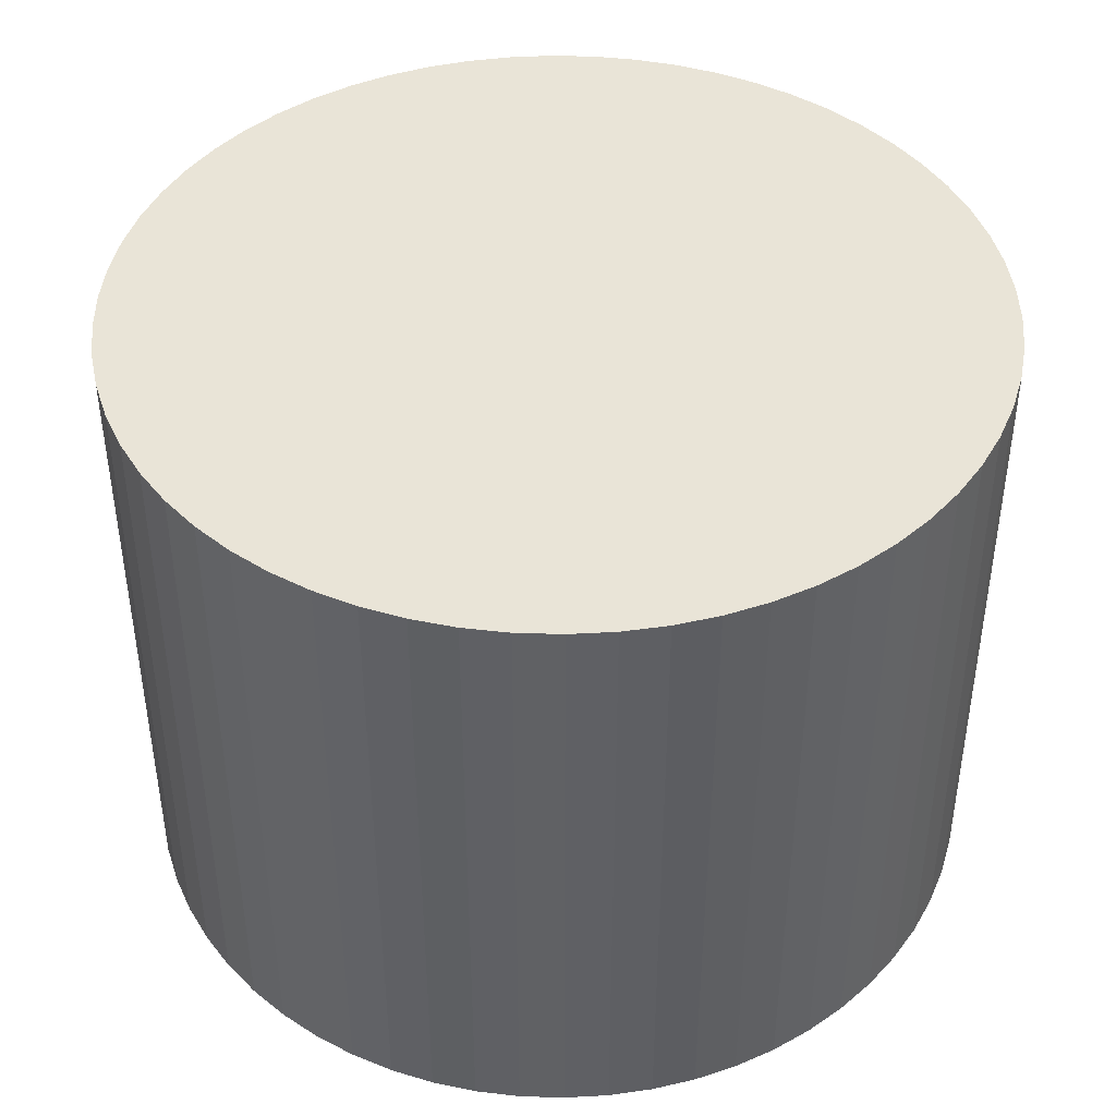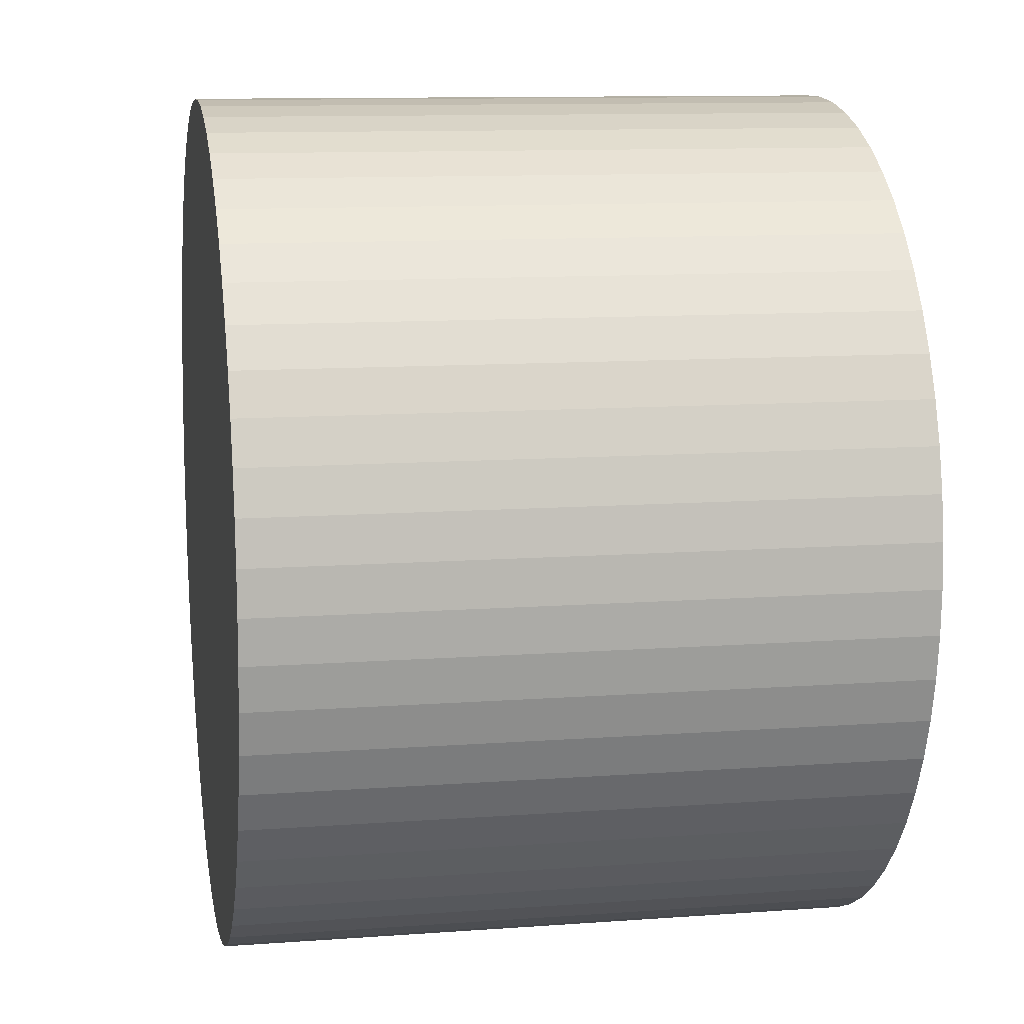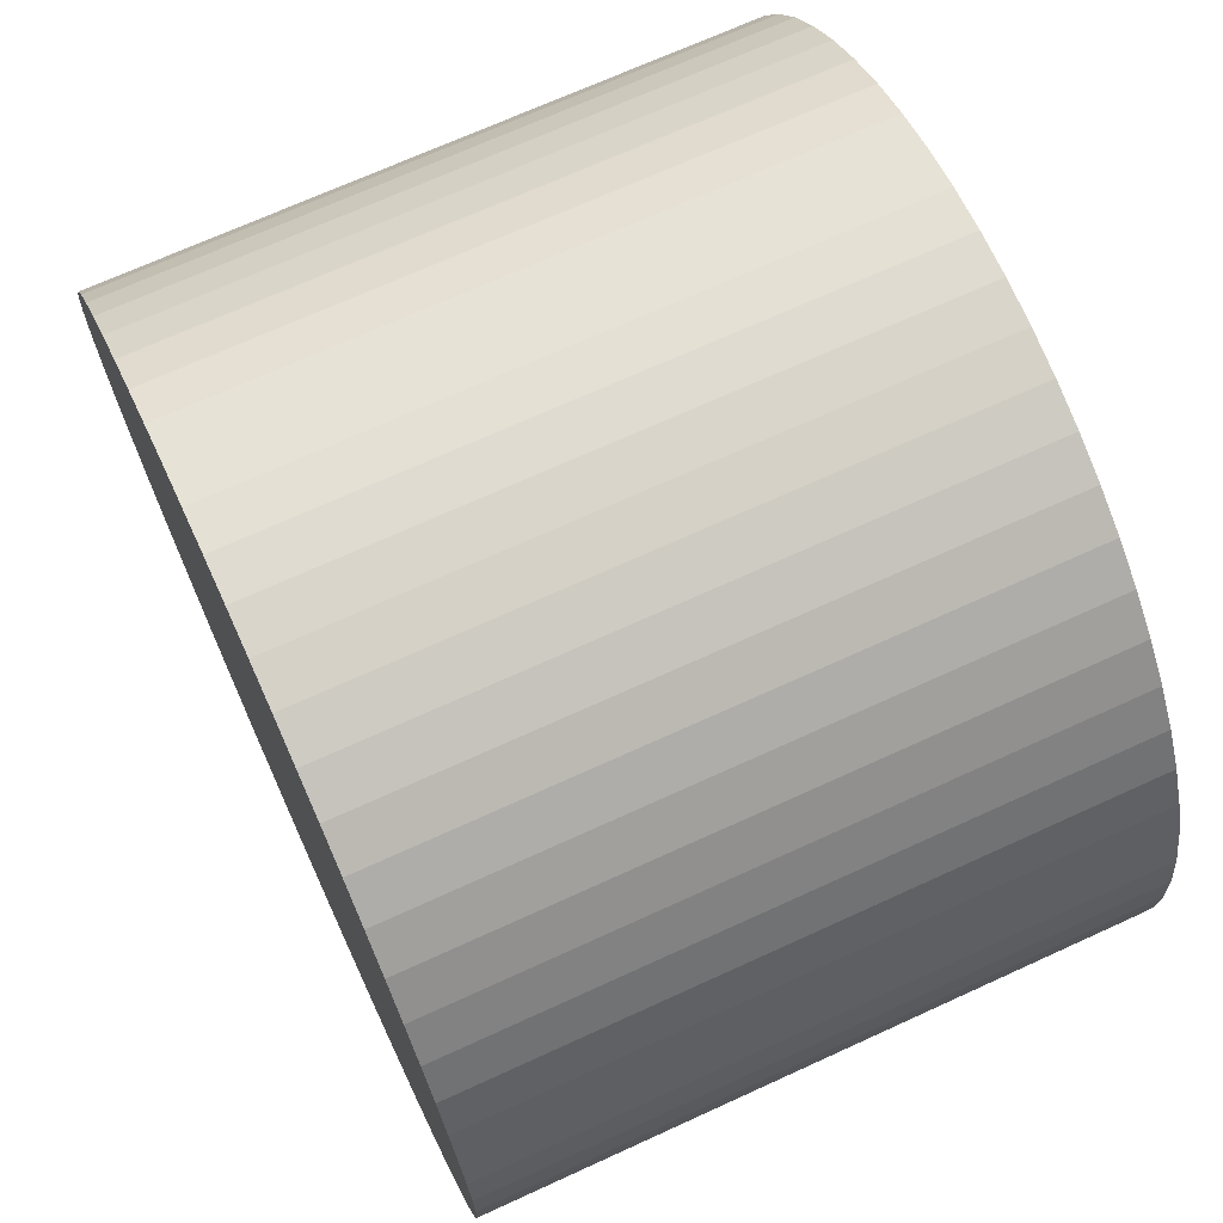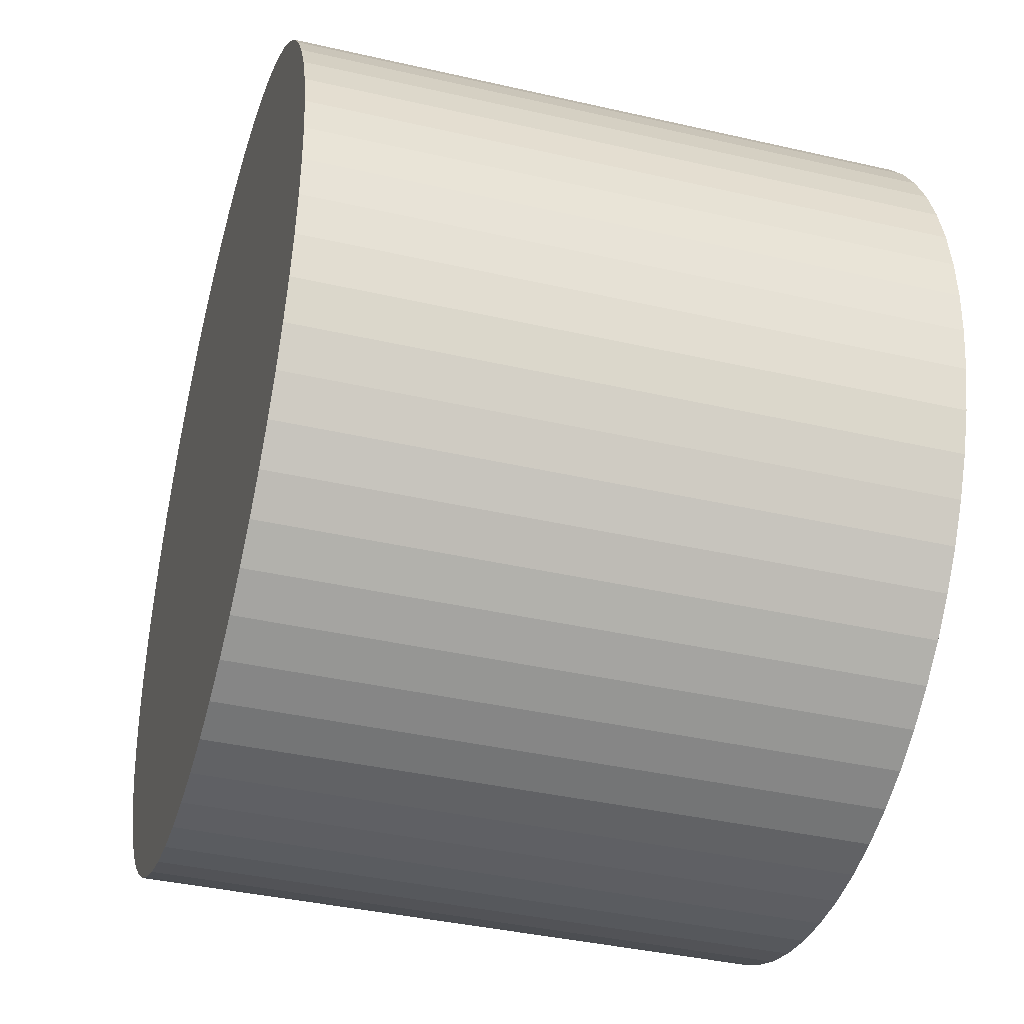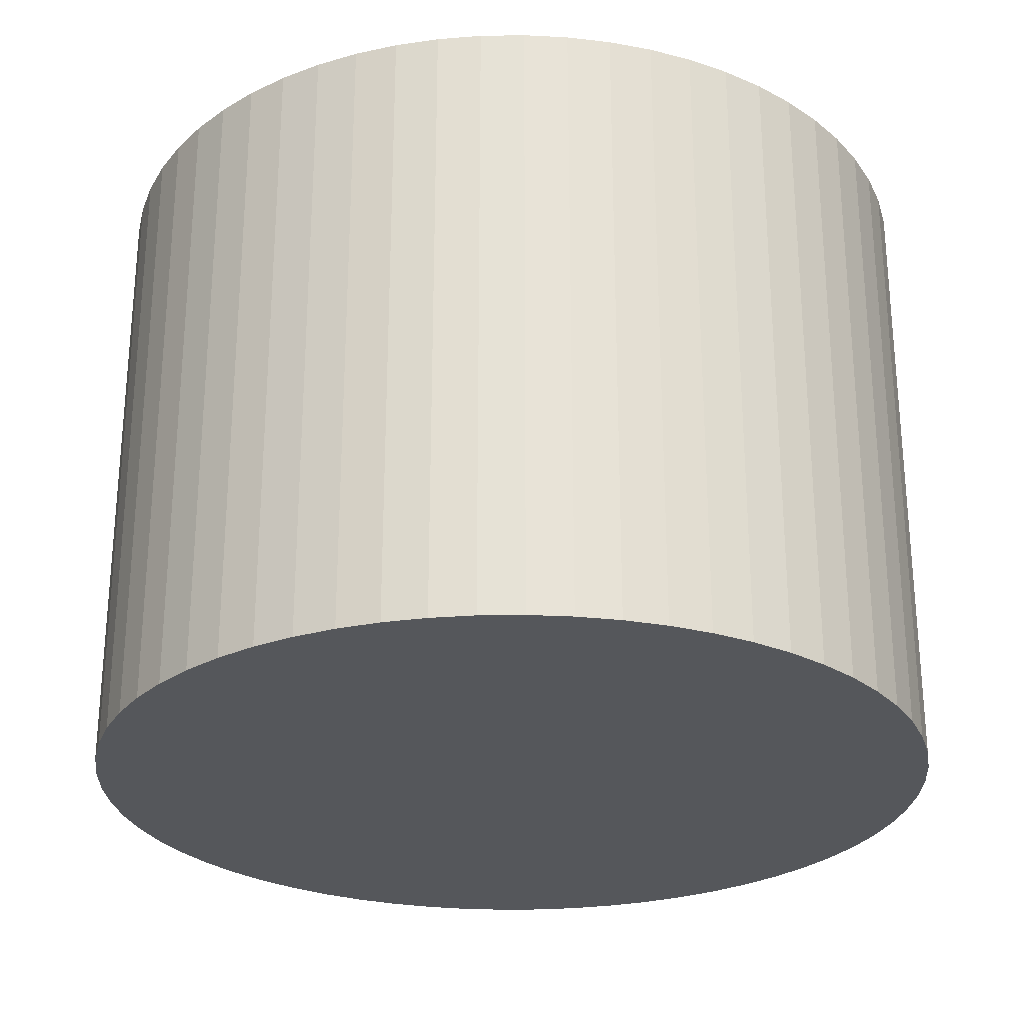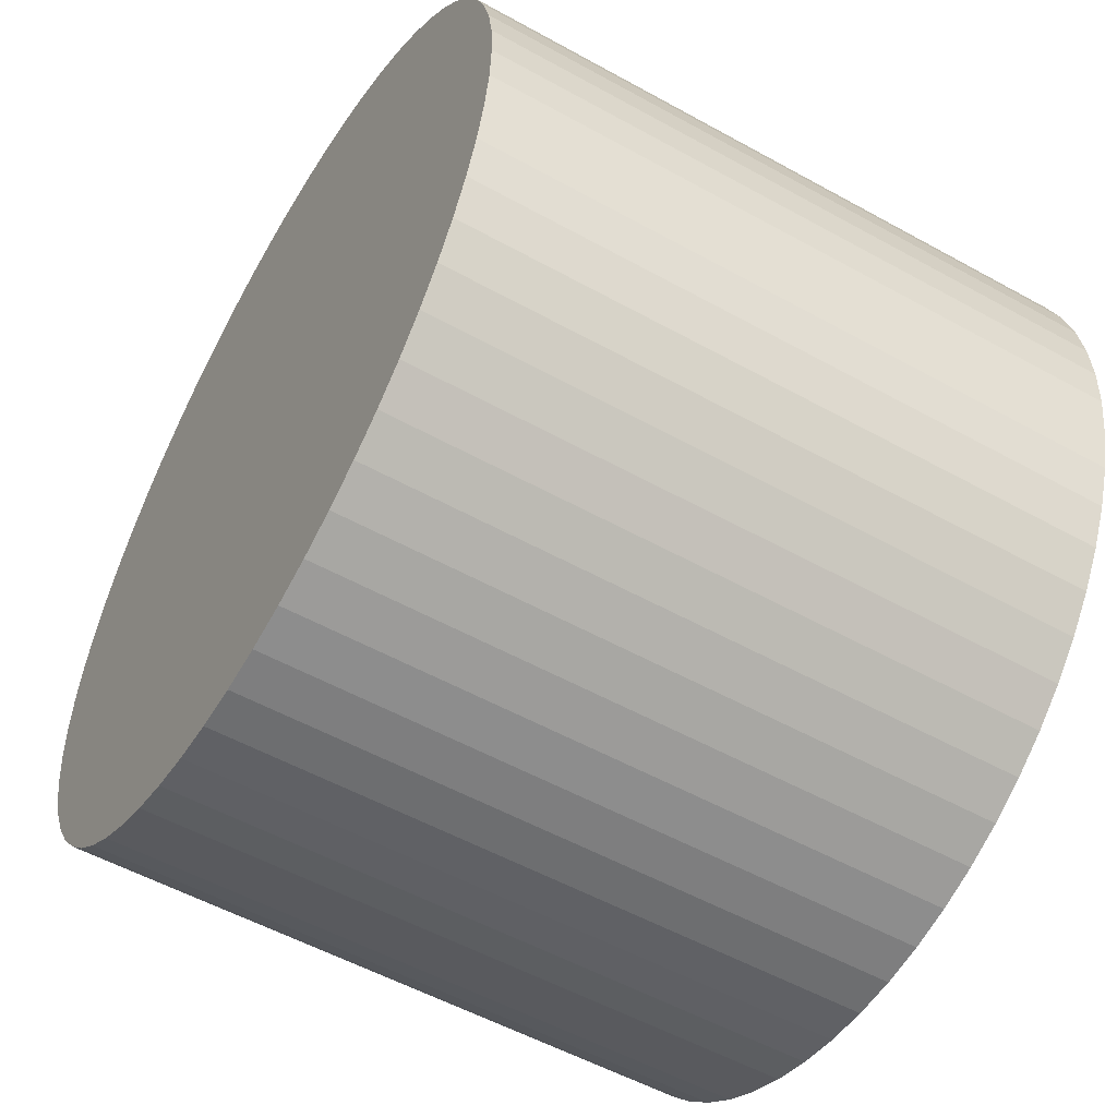
<metadata>
{"format":"obj","ext":"obj","renderer":"f3d","projection":"perspective","resolution":1024,"background":"white","views":[{"elev":43.2,"azim":176.3,"up":"+Y"},{"elev":11.1,"azim":79.7,"up":"+Z"},{"elev":69.9,"azim":65.4,"up":"+Z"},{"elev":-39.2,"azim":74.0,"up":"+Z"},{"elev":-26.8,"azim":18.7,"up":"+Y"},{"elev":-54.2,"azim":59.5,"up":"+Z"}]}
</metadata>
<code>
v  0.144 10.44 1.416
v  0 10.44 6.391e-16
v  0.036 10.44 0.711
v  0.036 10.44 -0.712
v  0.322 10.44 2.105
v  0.57 10.44 2.773
v  0.144 10.44 -1.416
v  0.322 10.44 -2.106
v  0.883 10.44 3.413
v  1.26 10.44 4.018
v  0.57 10.44 -2.774
v  1.696 10.44 4.581
v  0.884 10.44 -3.413
v  2.187 10.44 5.098
v  1.26 10.44 -4.018
v  1.696 10.44 -4.581
v  2.728 10.44 5.562
v  2.187 10.44 -5.098
v  3.313 10.44 5.969
v  2.728 10.44 -5.562
v  3.936 10.44 6.314
v  3.313 10.44 -5.969
v  4.59 10.44 6.595
v  5.27 10.44 6.809
v  3.936 10.44 -6.315
v  5.968 10.44 6.952
v  4.59 10.44 -6.595
v  5.27 10.44 -6.809
v  6.677 10.44 7.024
v  5.968 10.44 -6.952
v  7.389 10.44 7.024
v  6.677 10.44 -7.024
v  8.098 10.44 6.952
v  7.389 10.44 -7.024
v  8.796 10.44 6.809
v  8.098 10.44 -6.952
v  9.476 10.44 6.595
v  8.796 10.44 -6.809
v  10.13 10.44 6.314
v  10.75 10.44 5.969
v  9.476 10.44 -6.595
v  11.34 10.44 5.562
v  10.13 10.44 -6.315
v  10.75 10.44 -5.969
v  11.88 10.44 5.098
v  11.34 10.44 -5.562
v  12.37 10.44 4.581
v  12.81 10.44 4.018
v  11.88 10.44 -5.098
v  12.37 10.44 -4.581
v  13.18 10.44 3.413
v  13.5 10.44 2.774
v  12.81 10.44 -4.018
v  13.74 10.44 2.106
v  13.18 10.44 -3.413
v  13.5 10.44 -2.774
v  13.92 10.44 1.416
v  13.74 10.44 -2.106
v  14.03 10.44 0.712
v  14.07 10.44 6.391e-16
v  13.92 10.44 -1.416
v  14.03 10.44 -0.712
v  3.936 3.867e-16 -6.315
v  3.313 3.655e-16 -5.969
v  2.728 3.406e-16 -5.562
v  2.187 3.122e-16 -5.098
v  1.696 2.805e-16 -4.581
v  1.26 2.46e-16 -4.018
v  0.884 2.09e-16 -3.413
v  0.57 1.699e-16 -2.774
v  4.59 4.038e-16 -6.595
v  0.322 1.29e-16 -2.106
v  0.144 8.67e-17 -1.416
v  0.036 4.36e-17 -0.712
v  0 0 0
v  0.036 -4.354e-17 0.711
v  0.144 -8.67e-17 1.416
v  0.322 -1.289e-16 2.105
v  0.57 -1.698e-16 2.773
v  0.883 -2.09e-16 3.413
v  1.26 -2.46e-16 4.018
v  1.696 -2.805e-16 4.581
v  2.187 -3.122e-16 5.098
v  2.728 -3.406e-16 5.562
v  3.313 -3.655e-16 5.969
v  3.936 -3.866e-16 6.314
v  4.59 -4.038e-16 6.595
v  5.27 -4.169e-16 6.809
v  5.968 -4.257e-16 6.952
v  6.677 -4.301e-16 7.024
v  7.389 -4.301e-16 7.024
v  8.098 -4.257e-16 6.952
v  8.796 -4.169e-16 6.809
v  9.476 -4.038e-16 6.595
v  10.13 -3.866e-16 6.314
v  10.75 -3.655e-16 5.969
v  11.34 -3.406e-16 5.562
v  11.88 -3.122e-16 5.098
v  12.37 -2.805e-16 4.581
v  12.81 -2.46e-16 4.018
v  13.18 -2.09e-16 3.413
v  13.5 -1.699e-16 2.774
v  13.74 -1.29e-16 2.106
v  13.92 -8.67e-17 1.416
v  14.03 -4.36e-17 0.712
v  14.07 0 0
v  14.03 4.36e-17 -0.712
v  13.92 8.67e-17 -1.416
v  13.74 1.29e-16 -2.106
v  13.5 1.699e-16 -2.774
v  13.18 2.09e-16 -3.413
v  12.81 2.46e-16 -4.018
v  12.37 2.805e-16 -4.581
v  11.88 3.122e-16 -5.098
v  11.34 3.406e-16 -5.562
v  10.75 3.655e-16 -5.969
v  10.13 3.867e-16 -6.315
v  9.476 4.038e-16 -6.595
v  8.796 4.169e-16 -6.809
v  8.098 4.257e-16 -6.952
v  7.389 4.301e-16 -7.024
v  6.677 4.301e-16 -7.024
v  5.968 4.257e-16 -6.952
v  5.27 4.169e-16 -6.809
g defaultobject
f 1 2 3
f 2 1 4
f 4 1 5
f 4 5 6
f 4 6 7
f 7 6 8
f 8 6 9
f 8 9 10
f 8 10 11
f 11 10 12
f 11 12 13
f 13 12 14
f 13 14 15
f 15 14 16
f 16 14 17
f 16 17 18
f 18 17 19
f 18 19 20
f 20 19 21
f 20 21 22
f 22 21 23
f 22 23 24
f 22 24 25
f 25 24 26
f 25 26 27
f 27 26 28
f 28 26 29
f 28 29 30
f 30 29 31
f 30 31 32
f 32 31 33
f 32 33 34
f 34 33 35
f 34 35 36
f 36 35 37
f 36 37 38
f 38 37 39
f 38 39 40
f 38 40 41
f 41 40 42
f 41 42 43
f 43 42 44
f 44 42 45
f 44 45 46
f 46 45 47
f 46 47 48
f 46 48 49
f 49 48 50
f 50 48 51
f 50 51 52
f 50 52 53
f 53 52 54
f 53 54 55
f 55 54 56
f 56 54 57
f 56 57 58
f 58 57 59
f 58 59 60
f 58 60 61
f 61 60 62
f 63 22 25
f 22 63 64
f 64 20 22
f 20 64 65
f 65 18 20
f 18 65 66
f 66 16 18
f 16 66 67
f 67 15 16
f 15 67 68
f 68 13 15
f 13 68 69
f 69 11 13
f 11 69 70
f 71 25 27
f 25 71 63
f 70 8 11
f 8 70 72
f 72 7 8
f 7 72 73
f 73 4 7
f 4 73 74
f 74 2 4
f 2 74 75
f 75 3 2
f 3 75 76
f 76 1 3
f 1 76 77
f 77 5 1
f 5 77 78
f 78 6 5
f 6 78 79
f 79 9 6
f 9 79 80
f 80 10 9
f 10 80 81
f 81 12 10
f 12 81 82
f 82 14 12
f 14 82 83
f 83 17 14
f 17 83 84
f 84 19 17
f 19 84 85
f 85 21 19
f 21 85 86
f 86 23 21
f 23 86 87
f 87 24 23
f 24 87 88
f 88 26 24
f 26 88 89
f 89 29 26
f 29 89 90
f 90 31 29
f 31 90 91
f 91 33 31
f 33 91 92
f 92 35 33
f 35 92 93
f 93 37 35
f 37 93 94
f 94 39 37
f 39 94 95
f 95 40 39
f 40 95 96
f 96 42 40
f 42 96 97
f 97 45 42
f 45 97 98
f 98 47 45
f 47 98 99
f 99 48 47
f 48 99 100
f 100 51 48
f 51 100 101
f 101 52 51
f 52 101 102
f 102 54 52
f 54 102 103
f 103 57 54
f 57 103 104
f 104 59 57
f 59 104 105
f 105 60 59
f 60 105 106
f 106 62 60
f 62 106 107
f 107 61 62
f 61 107 108
f 108 58 61
f 58 108 109
f 109 56 58
f 56 109 110
f 110 55 56
f 55 110 111
f 111 53 55
f 53 111 112
f 112 50 53
f 50 112 113
f 113 49 50
f 49 113 114
f 114 46 49
f 46 114 115
f 115 44 46
f 44 115 116
f 116 43 44
f 43 116 117
f 117 41 43
f 41 117 118
f 118 38 41
f 38 118 119
f 119 36 38
f 36 119 120
f 120 34 36
f 34 120 121
f 121 32 34
f 32 121 122
f 122 30 32
f 30 122 123
f 123 28 30
f 28 123 124
f 124 27 28
f 27 124 71
f 124 63 71
f 63 124 64
f 64 124 123
f 64 123 65
f 65 123 122
f 65 122 66
f 66 122 121
f 66 121 67
f 67 121 120
f 67 120 119
f 67 119 68
f 68 119 118
f 68 118 69
f 69 118 117
f 69 117 70
f 70 117 116
f 70 116 72
f 72 116 115
f 72 115 73
f 73 115 114
f 73 114 74
f 74 114 113
f 74 113 75
f 75 113 112
f 75 112 76
f 76 112 77
f 77 112 111
f 77 111 110
f 77 110 78
f 78 110 109
f 78 109 79
f 79 109 108
f 79 108 80
f 80 108 107
f 80 107 81
f 81 107 106
f 81 106 82
f 82 106 105
f 82 105 83
f 83 105 104
f 83 104 84
f 84 104 103
f 84 103 85
f 85 103 102
f 85 102 86
f 86 102 87
f 87 102 101
f 87 101 100
f 87 100 88
f 88 100 99
f 88 99 89
f 89 99 98
f 89 98 90
f 90 98 91
f 91 98 97
f 91 97 92
f 92 97 96
f 92 96 93
f 93 96 95
f 93 95 94

</code>
